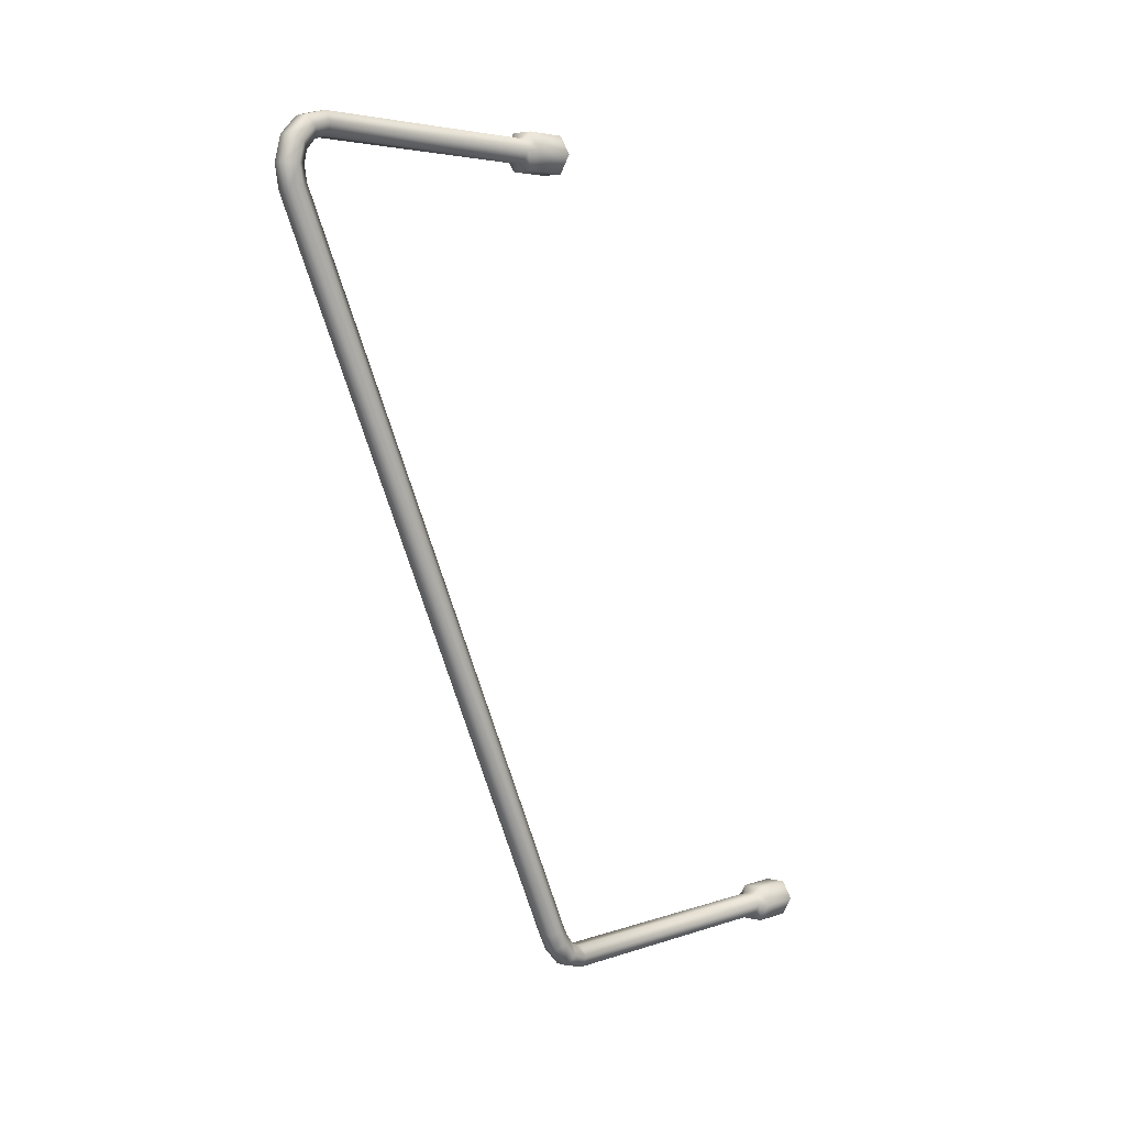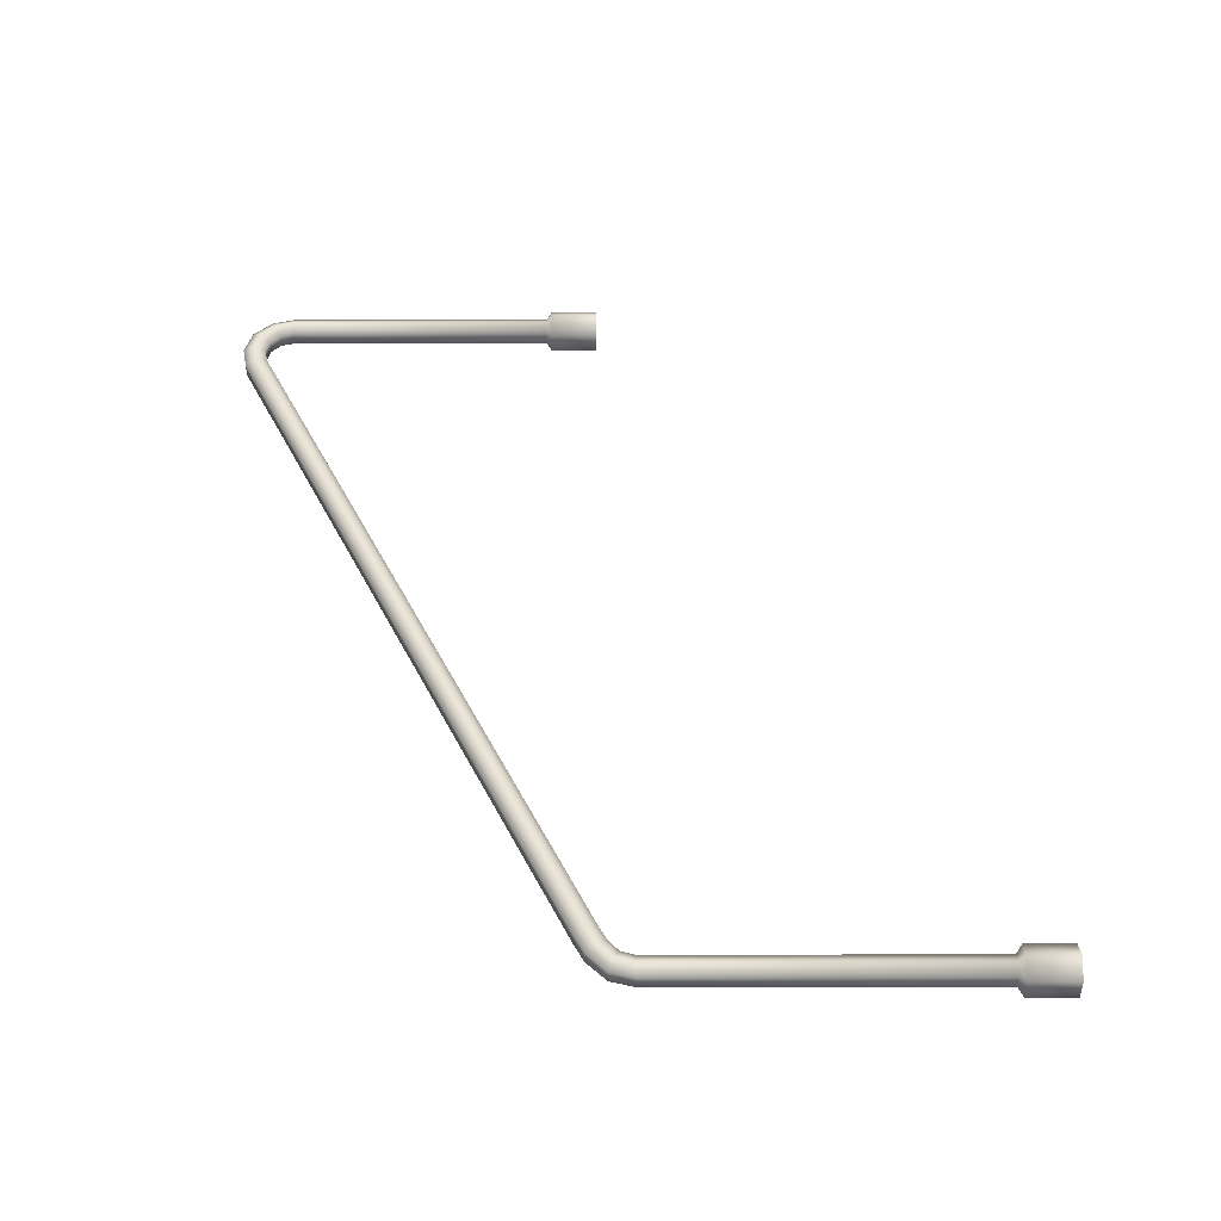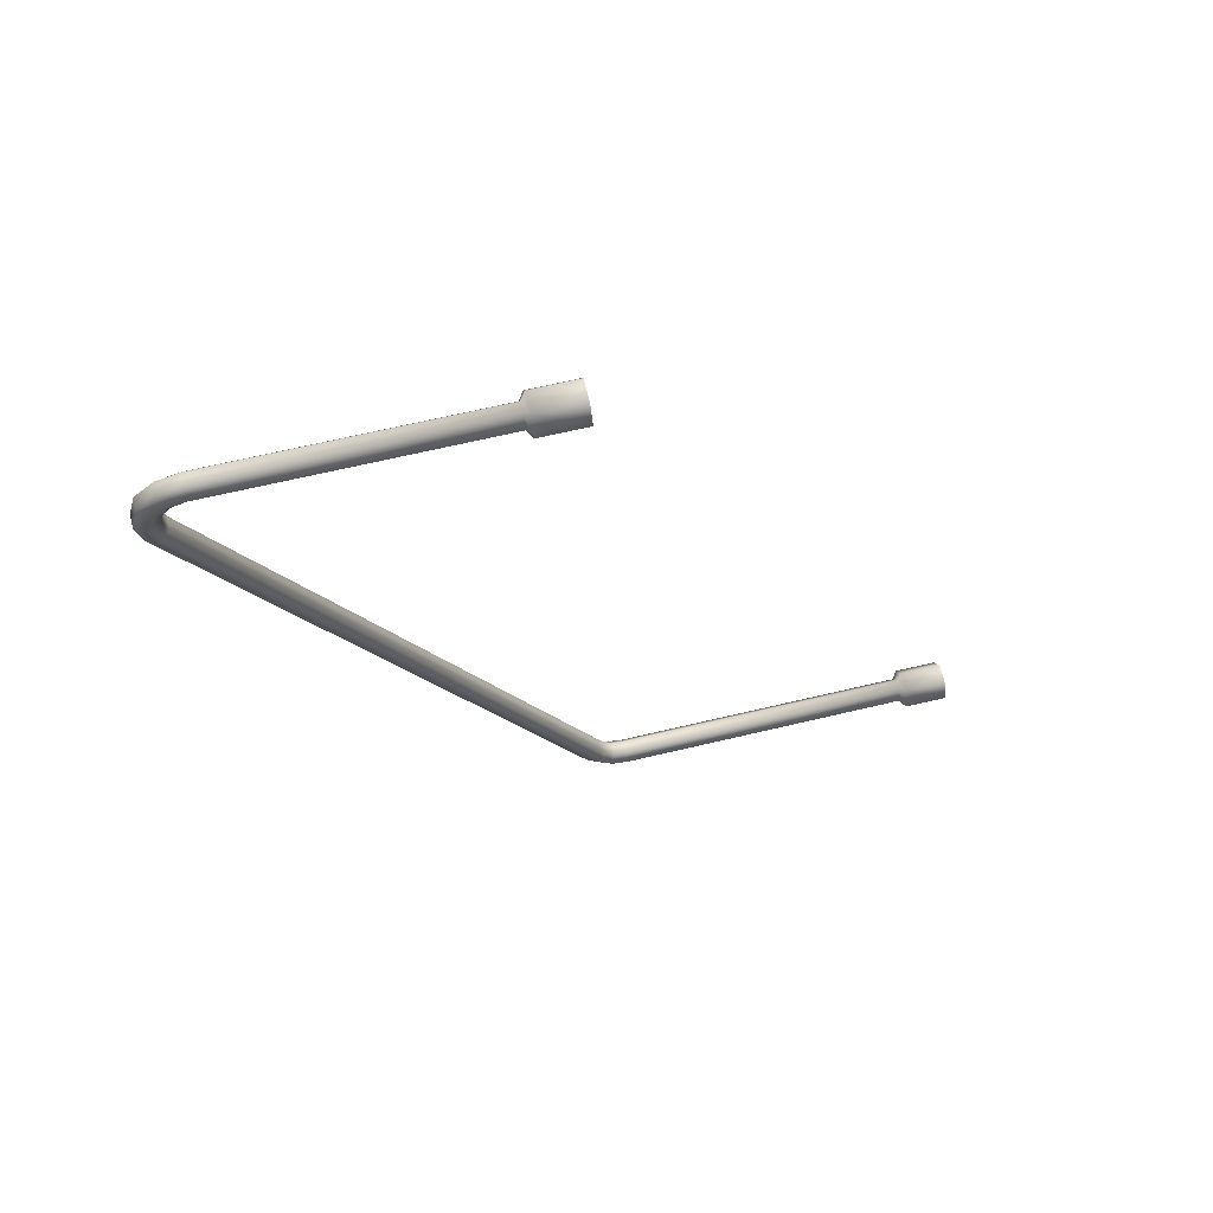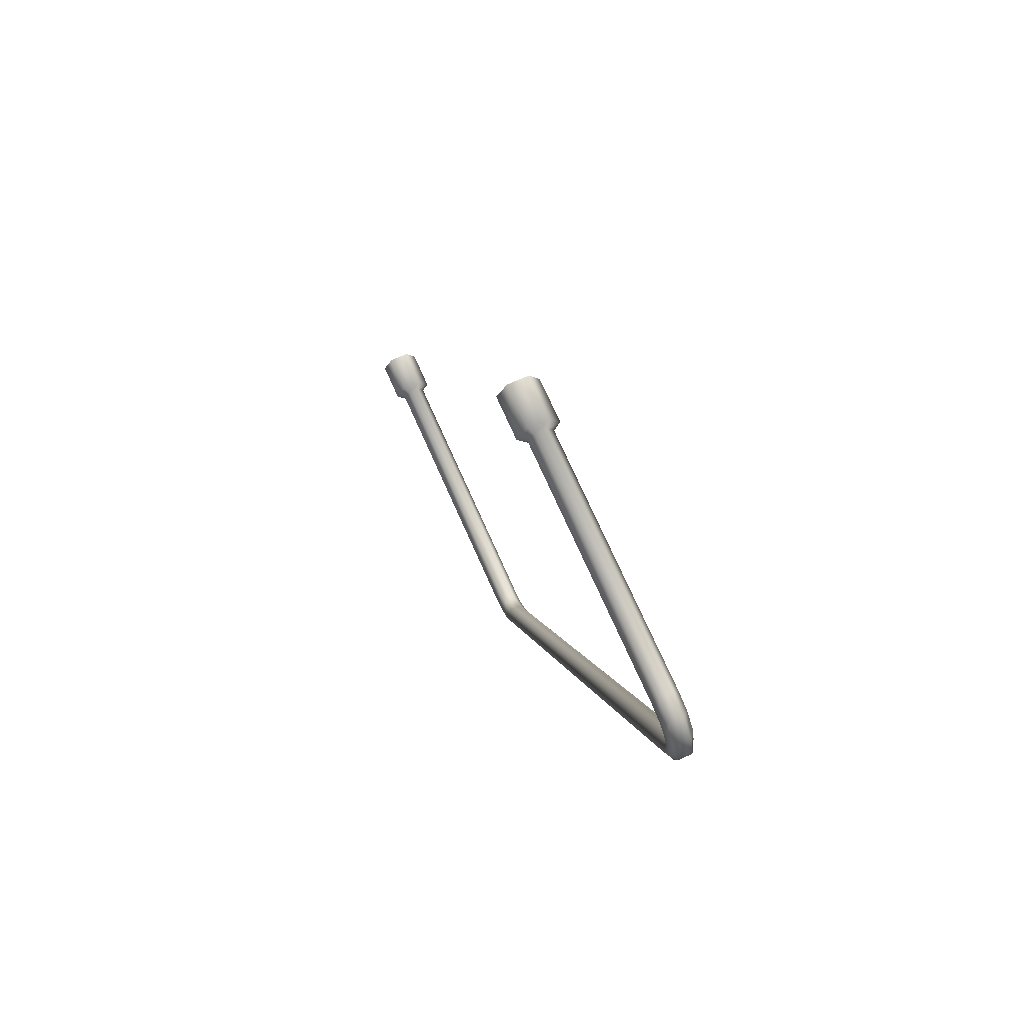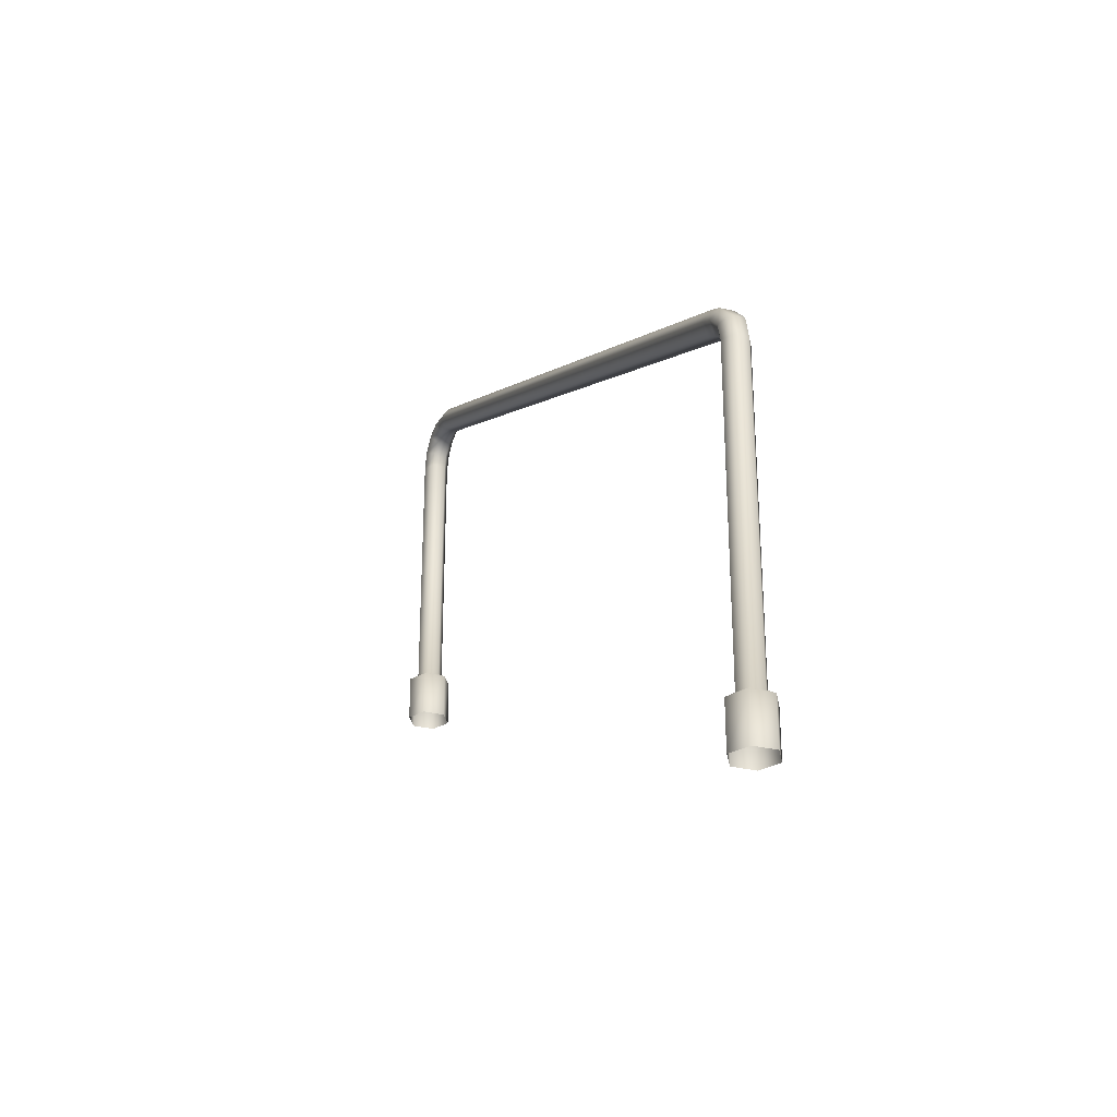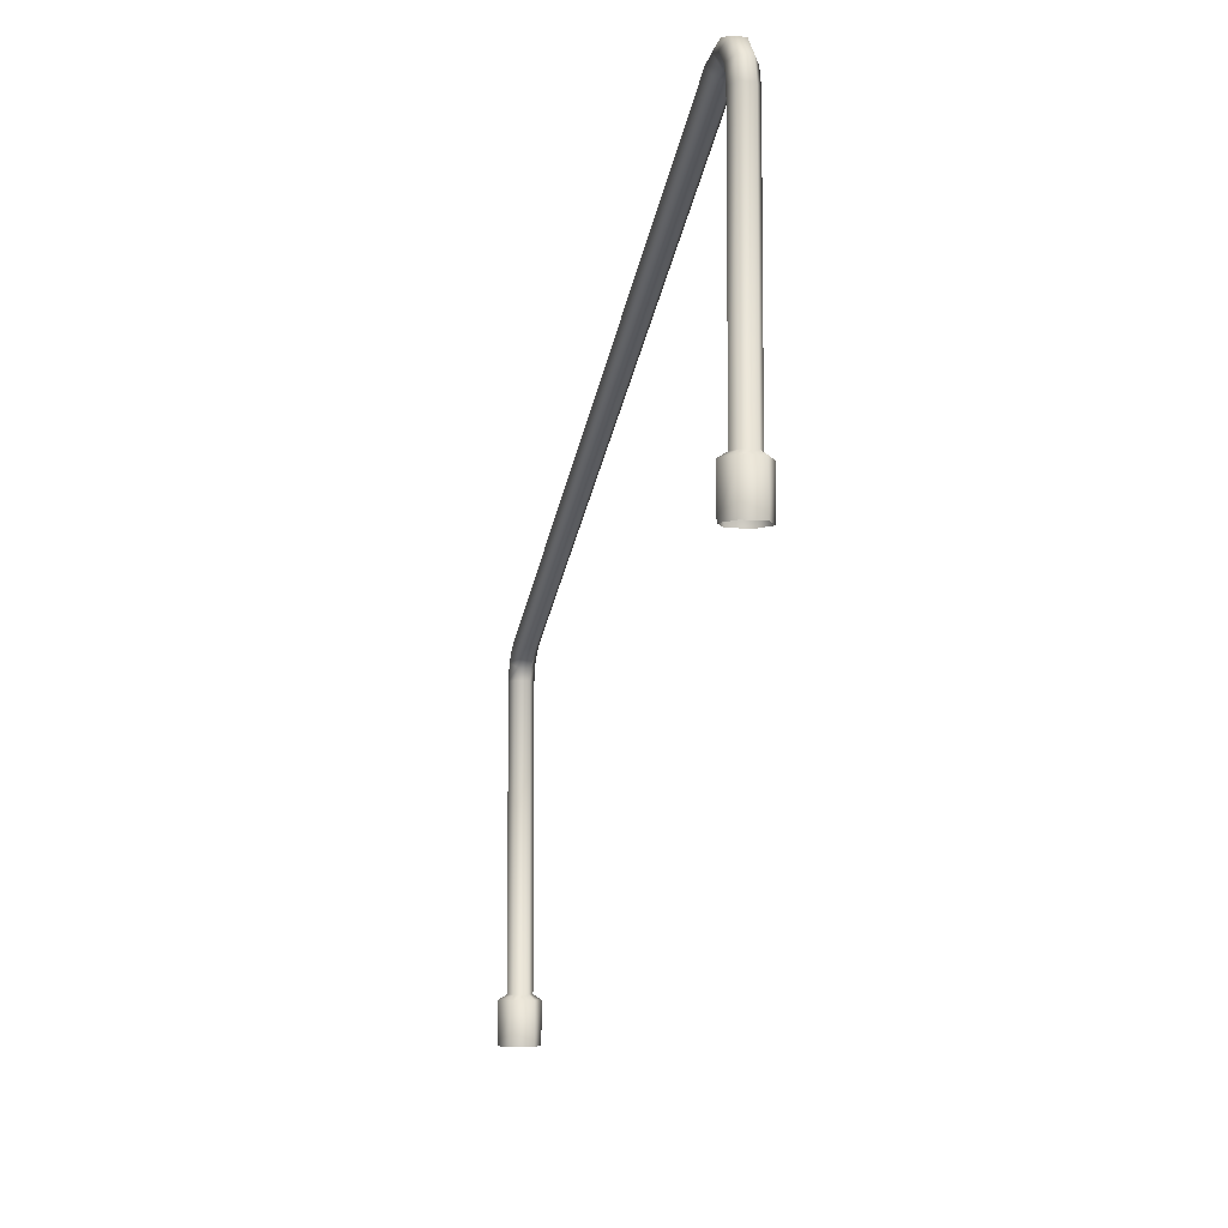
<metadata>
{"format":"obj","ext":"obj","renderer":"f3d","projection":"perspective","resolution":1024,"background":"white","views":[{"elev":3.9,"azim":-140.0,"up":"+Z"},{"elev":-43.6,"azim":-89.9,"up":"+Z"},{"elev":66.5,"azim":-103.4,"up":"+Z"},{"elev":71.7,"azim":156.2,"up":"+Z"},{"elev":-29.6,"azim":159.9,"up":"+Y"},{"elev":-6.9,"azim":-13.1,"up":"+Y"}]}
</metadata>
<code>
o model.obj
v 0.2152 9.594 5.878
v 0.2152 9.389 6.076
v 0.2152 5.292 6.146
v 0.2152 9.672 5.598
v 0.2152 9.132 6.146
v 0.1575 -1.191 -5.337
v 0.1575 -1.191 -5.882
v 0.1575 -0.5387 -5.337
v 0.1575 -0.5387 -5.882
v -0.1575 -1.191 -5.337
v -0.1575 -1.191 -5.882
v -0.1575 -0.5387 -5.337
v -0.1575 -0.5387 -5.882
v -0.1666 9.616 5.308
v 0.3397 5.214 6.146
v 0.3397 4.547 6.146
v 0.1191 9.46 5.362
v 0.1191 9.772 5.254
v 0.1905 4.283 -5.54
v 0.1905 -0.4609 -5.61
v 0.1905 4.606 -5.119
v 0.1905 4.488 -5.33
v 0.1905 4.026 -5.61
v -0.1905 4.283 -5.54
v -0.1905 -0.4609 -5.61
v -0.1905 4.606 -5.119
v -0.1905 4.488 -5.33
v -0.1905 4.026 -5.61
v 0.3149 -1.191 -5.61
v 0.3149 -0.5387 -5.61
v -0.3149 -1.191 -5.61
v -0.3149 -0.5387 -5.61
v -0.1328 5.214 6.419
v -0.1328 5.214 5.873
v -0.1328 4.547 6.419
v -0.1328 4.547 5.873
v -0.07052 9.507 5.598
v -0.07052 9.46 6.225
v -0.07052 9.837 5.598
v -0.07052 9.732 5.969
v -0.07052 9.457 5.787
v -0.07052 5.292 5.981
v -0.07052 5.292 6.311
v -0.07052 9.319 5.927
v -0.07052 9.132 5.981
v -0.07052 9.132 6.311
v -0.2902 5.214 6.146
v -0.2902 4.547 6.146
v 0.2143 9.616 5.308
v -0.1658 9.594 5.878
v -0.1658 9.389 6.076
v -0.1658 5.292 6.146
v -0.1658 9.672 5.598
v -0.1658 9.132 6.146
v 0.1199 9.507 5.598
v 0.1199 9.46 6.225
v 0.1199 9.837 5.598
v 0.1199 9.732 5.969
v 0.1199 9.457 5.787
v 0.1199 5.292 5.981
v 0.1199 5.292 6.311
v 0.1199 9.319 5.927
v 0.1199 9.132 5.981
v 0.1199 9.132 6.311
v -0.07134 9.46 5.362
v -0.07134 9.772 5.254
v 0.1822 5.214 6.419
v 0.1822 5.214 5.873
v 0.1822 4.547 6.419
v 0.1822 4.547 5.873
v 0.09523 4.627 -5.419
v 0.09523 -0.4609 -5.445
v 0.09523 -0.4609 -5.775
v 0.09523 4.212 -5.391
v 0.09523 4.454 -5.057
v 0.09523 4.349 -5.241
v 0.09523 4.354 -5.689
v 0.09523 4.758 -5.18
v 0.09523 4.026 -5.445
v 0.09523 4.026 -5.775
v -0.09523 4.627 -5.419
v -0.09523 -0.4609 -5.445
v -0.09523 -0.4609 -5.775
v -0.09523 4.212 -5.391
v -0.09523 4.454 -5.057
v -0.09523 4.349 -5.241
v -0.09523 4.354 -5.689
v -0.09523 4.758 -5.18
v -0.09523 4.026 -5.445
v -0.09523 4.026 -5.775
g base
f 68 15 16 70
f 34 68 70 36
f 47 34 36 48
f 33 47 48 35
f 67 33 35 69
f 15 67 69 16
f 15 68 60 3
f 68 34 42 60
f 34 47 52 42
f 47 33 43 52
f 33 67 61 43
f 67 15 3 61
f 63 5 3 60
f 45 63 60 42
f 54 45 42 52
f 46 54 52 43
f 64 46 43 61
f 5 64 61 3
f 5 63 62 2
f 63 45 44 62
f 45 54 51 44
f 54 46 38 51
f 46 64 56 38
f 64 5 2 56
f 2 62 59 1
f 62 44 41 59
f 44 51 50 41
f 51 38 40 50
f 38 56 58 40
f 56 2 1 58
f 1 59 55 4
f 59 41 37 55
f 41 50 53 37
f 50 40 39 53
f 40 58 57 39
f 58 1 4 57
f 57 4 49 18
f 39 57 18 66
f 53 39 66 14
f 37 53 14 65
f 55 37 65 17
f 4 55 17 49
f 6 29 30 8
f 10 6 8 12
f 31 10 12 32
f 11 31 32 13
f 7 11 13 9
f 29 7 9 30
f 20 72 8 30
f 72 82 12 8
f 82 25 32 12
f 25 83 13 32
f 83 73 9 13
f 73 20 30 9
f 23 79 72 20
f 79 89 82 72
f 89 28 25 82
f 28 90 83 25
f 90 80 73 83
f 80 23 20 73
f 19 74 79 23
f 74 84 89 79
f 84 24 28 89
f 24 87 90 28
f 87 77 80 90
f 77 19 23 80
f 22 76 74 19
f 76 86 84 74
f 86 27 24 84
f 27 81 87 24
f 81 71 77 87
f 71 22 19 77
f 21 75 76 22
f 75 85 86 76
f 85 26 27 86
f 26 88 81 27
f 88 78 71 81
f 78 21 22 71
f 49 21 78 18
f 18 78 88 66
f 66 88 26 14
f 14 26 85 65
f 65 85 75 17
f 17 75 21 49

</code>
